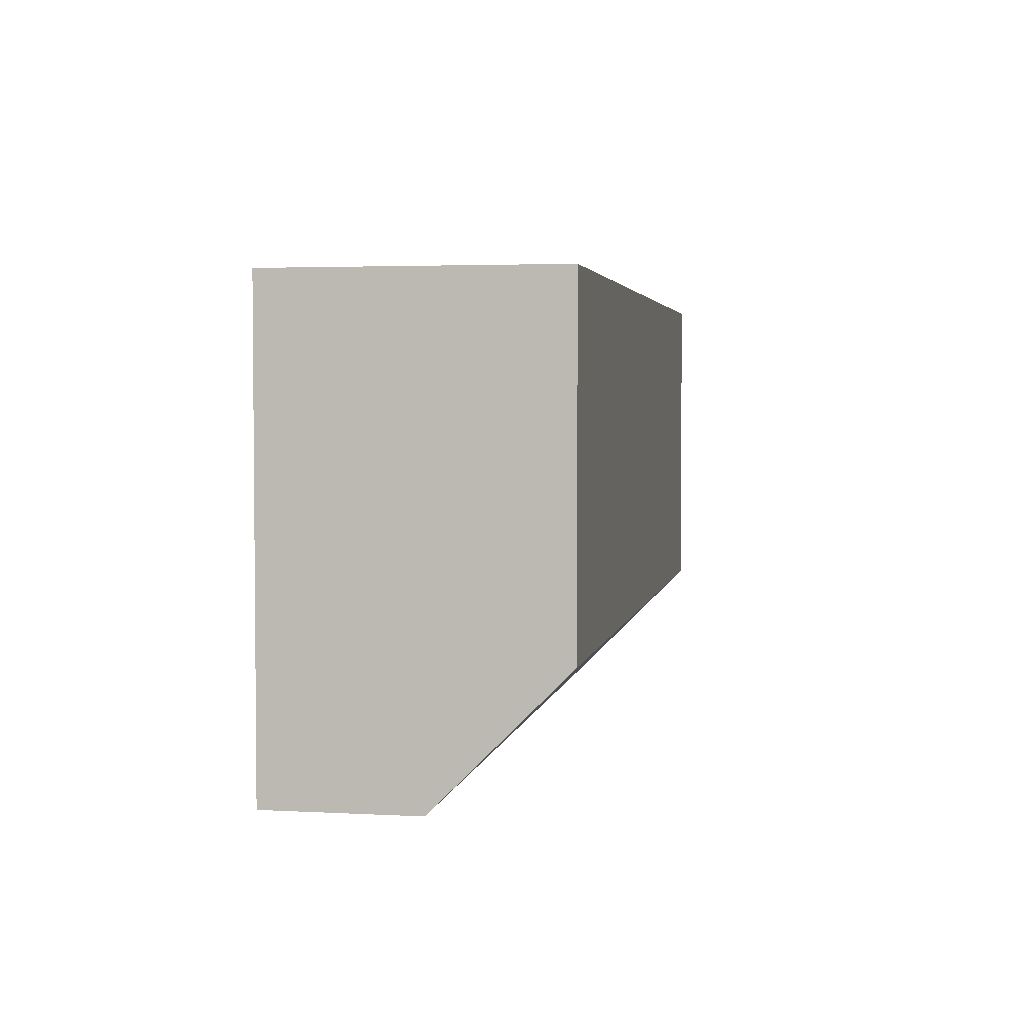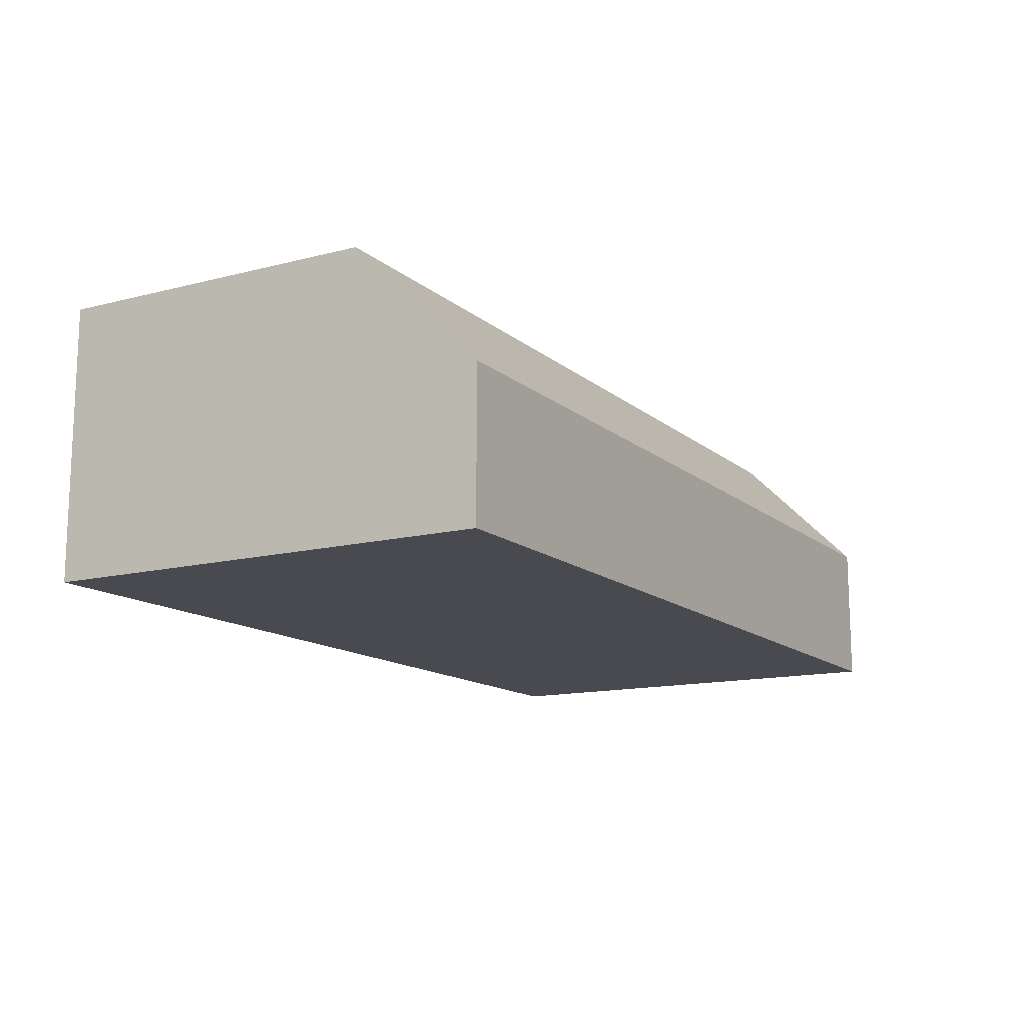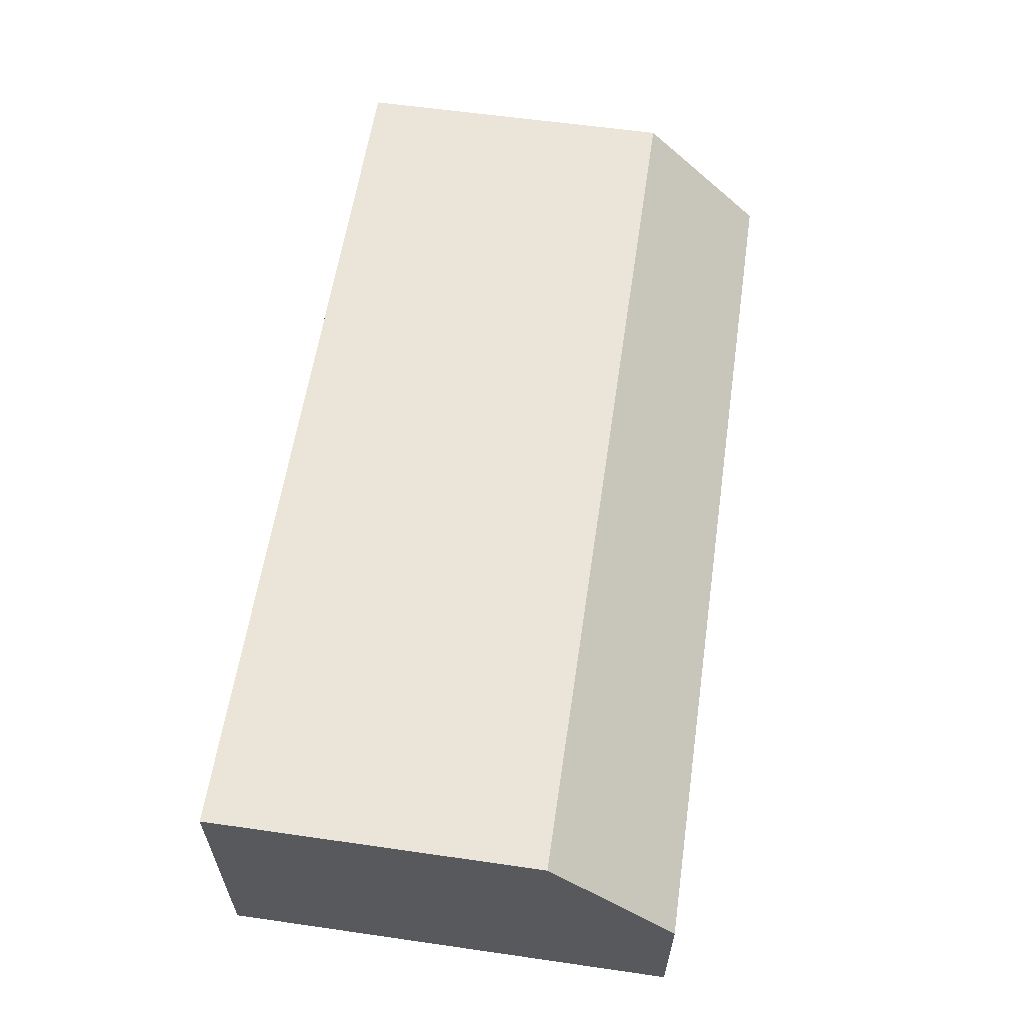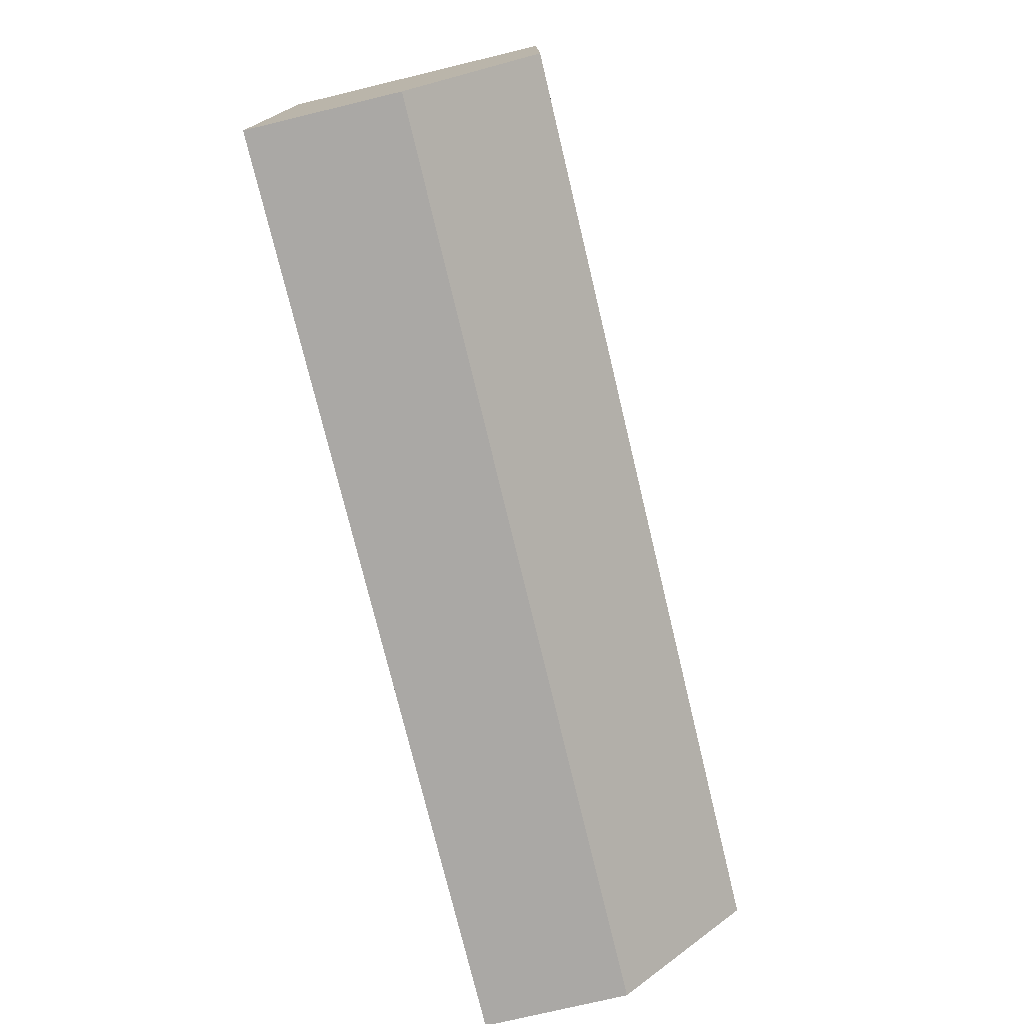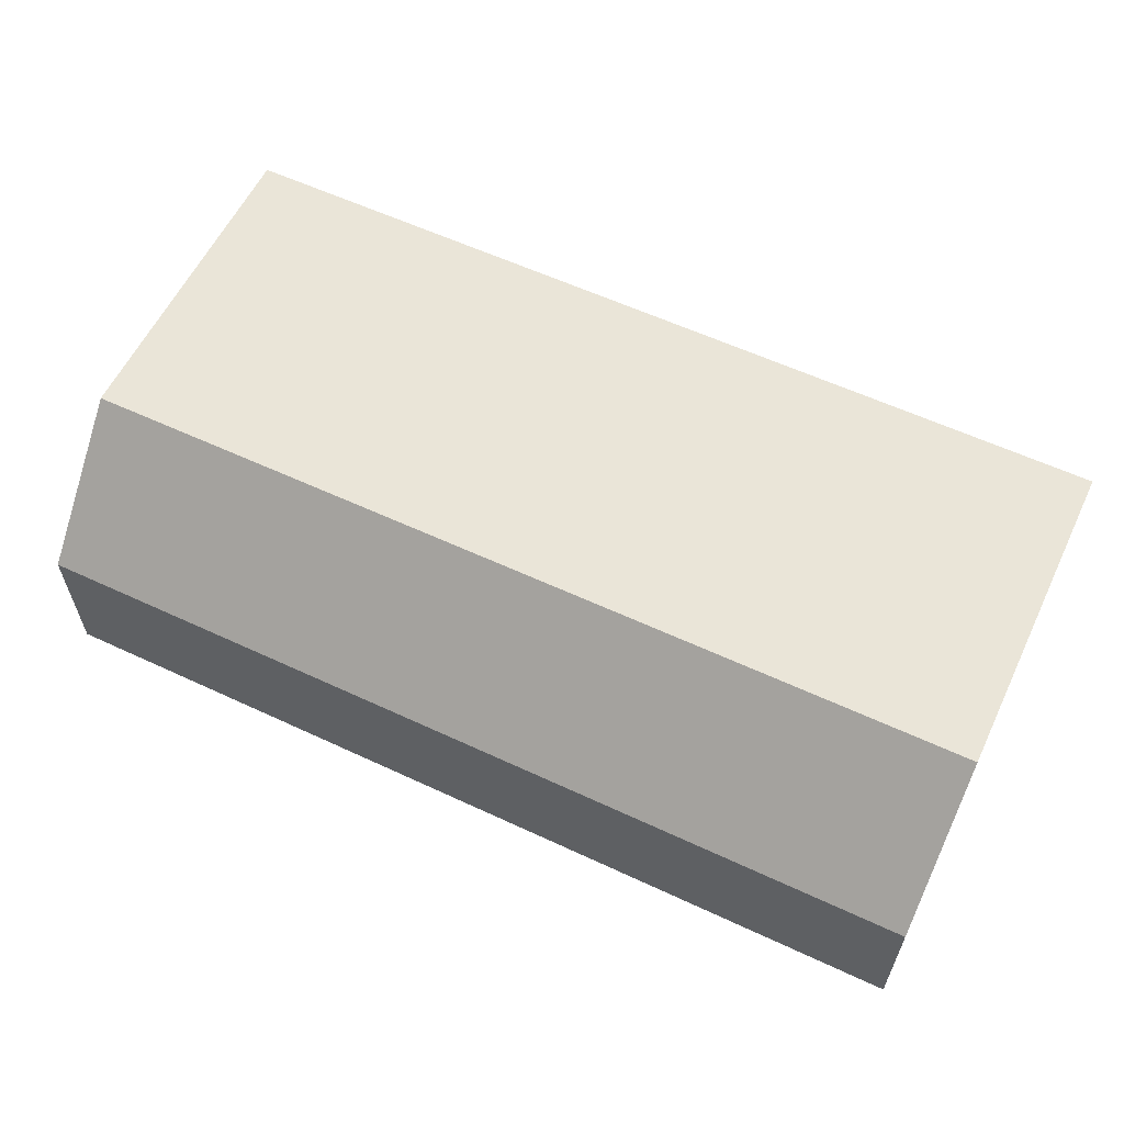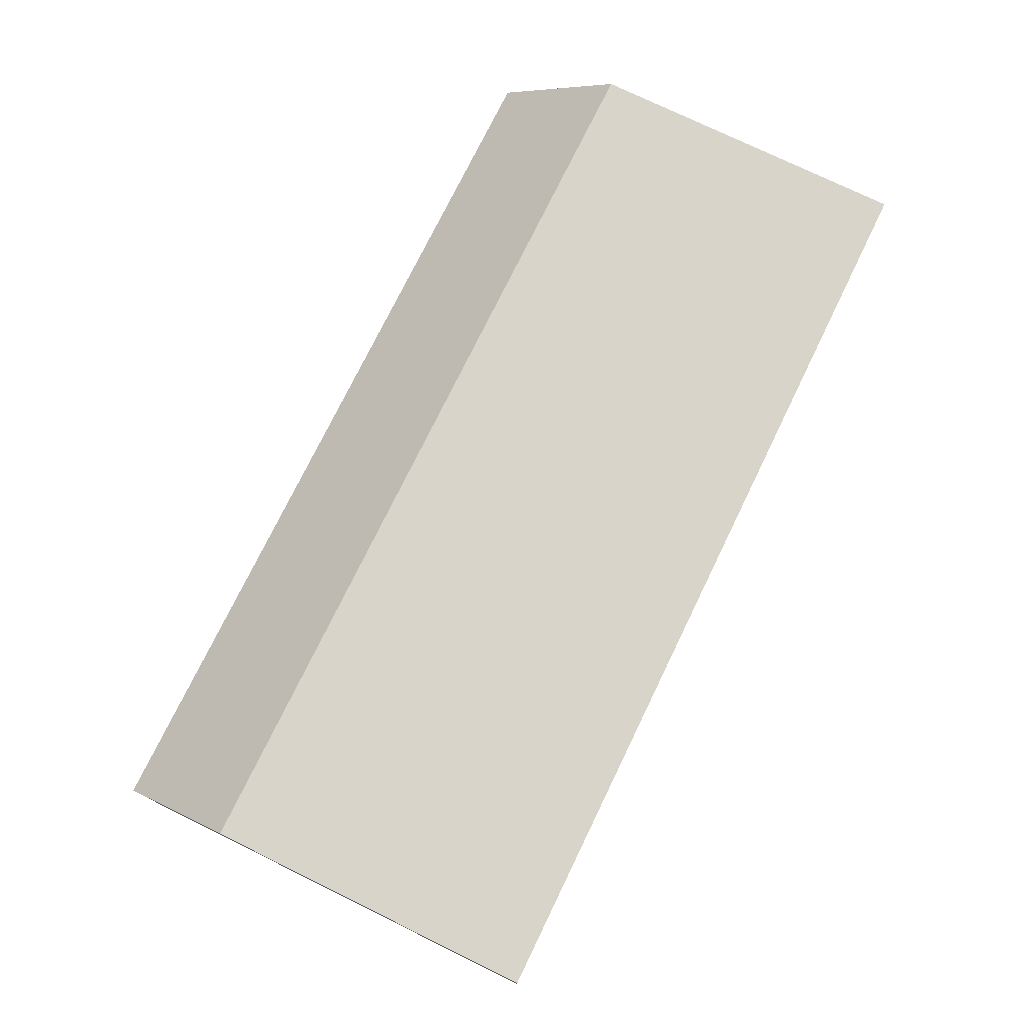
<metadata>
{"format":"obj","ext":"obj","renderer":"f3d","projection":"perspective","resolution":1024,"background":"white","views":[{"elev":3.3,"azim":-79.7,"up":"+Y"},{"elev":-13.6,"azim":-60.1,"up":"+Z"},{"elev":59.3,"azim":-81.6,"up":"+Z"},{"elev":-75.2,"azim":-76.5,"up":"+Y"},{"elev":59.3,"azim":25.6,"up":"+Z"},{"elev":75.4,"azim":116.0,"up":"+Z"}]}
</metadata>
<code>
v 0.001 -0.001 0
v -70 -0.001 0
v -5.575 -0.001 11.2
v -58.8 -0.001 11.2
v -70 -0.001 11.2
v 0.001 -0.001 11.2
v -70 35 0
v -70 35 1.423e-06
v -35 35 0
v -70 35 5.6
v 0.001 35 0
v -69.07 9.799 21
v -70 9.799 21
v -53.71 9.799 21
v -59.74 9.799 21
v -15.38 9.799 21
v -50.36 9.799 21
v -14.45 9.799 21
v -10.68 9.799 21
v -0.6309 9.799 21
v -4.645 9.799 21
v -67.8 9.799 21
v 0.001 9.799 21
v -70 14.41 21
v -29.91 35 21
v -49 35 21
v 0.001 35 21
v -0.09843 35 21
v -10.82 35 21
v -1.025 35 21
v -55.12 35 21
v 0.001 14.41 21
v 0.001 21 21
v -56.64 35 21
v -66.43 35 21
v -68.49 35 21
v -69.52 35 21
v -69.6 35 21
v -70 35 21
v 0.001 11.67 21
f 2 1 4
f 2 9 1
f 4 1 3
f 3 1 6
f 1 33 6
f 9 11 1
f 1 11 33
f 5 2 4
f 10 2 5
f 7 2 8
f 2 7 9
f 10 8 2
f 3 16 4
f 3 6 21
f 3 18 16
f 3 19 18
f 19 3 21
f 4 22 5
f 4 14 15
f 17 14 4
f 4 15 22
f 4 16 17
f 5 39 10
f 5 12 13
f 5 22 12
f 13 24 5
f 24 39 5
f 21 6 20
f 20 6 23
f 6 40 23
f 6 33 32
f 6 32 40
f 9 7 8
f 9 8 26
f 37 8 10
f 8 31 26
f 31 8 34
f 35 34 8
f 8 36 35
f 36 8 37
f 11 9 29
f 25 9 26
f 9 25 29
f 10 38 37
f 38 10 39
f 27 11 28
f 27 33 11
f 28 11 30
f 11 29 30
f 24 13 12
f 12 22 24
f 15 14 24
f 14 17 24
f 22 15 24
f 16 40 17
f 18 40 16
f 17 28 24
f 17 33 28
f 32 33 17
f 40 32 17
f 18 19 40
f 19 21 40
f 20 40 21
f 23 40 20
f 24 25 26
f 24 29 25
f 31 24 26
f 28 30 24
f 24 30 29
f 24 31 34
f 35 24 34
f 36 24 35
f 37 24 36
f 38 24 37
f 39 24 38
f 33 27 28

</code>
